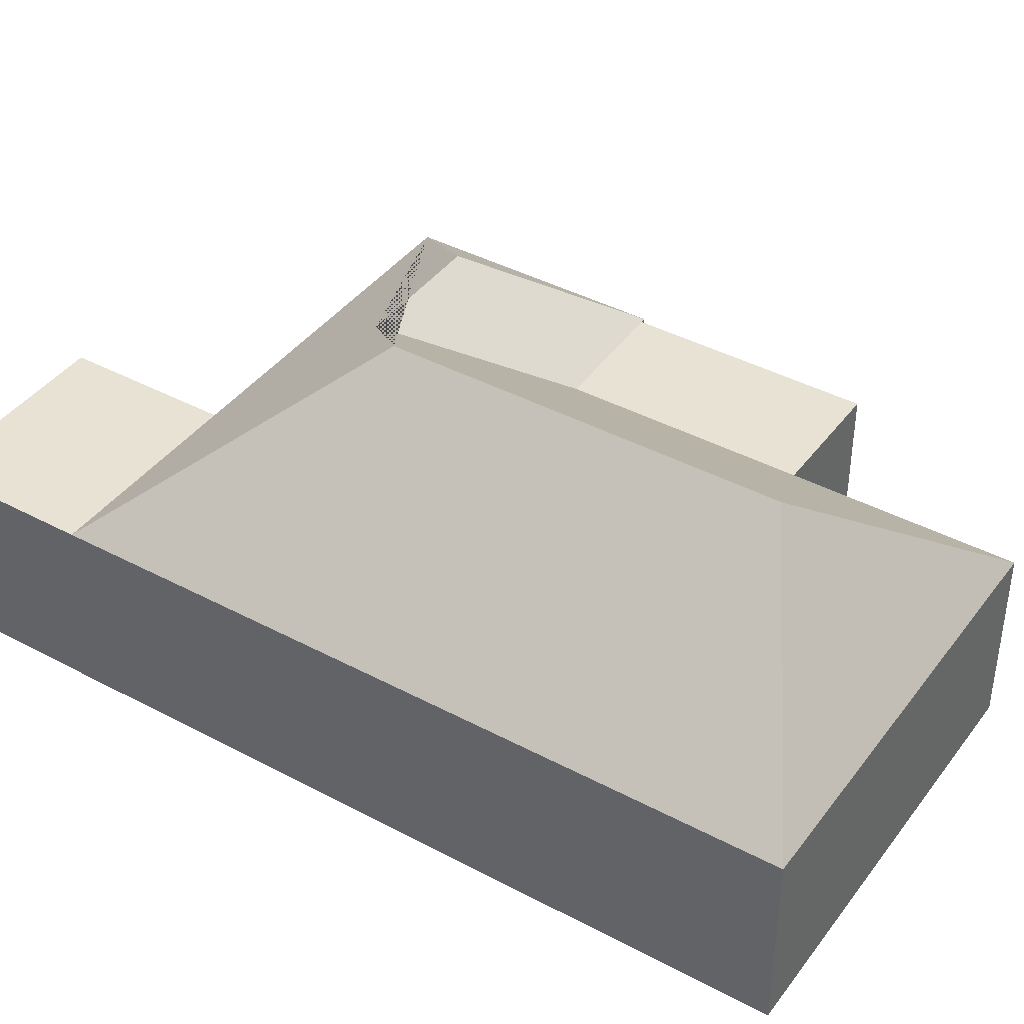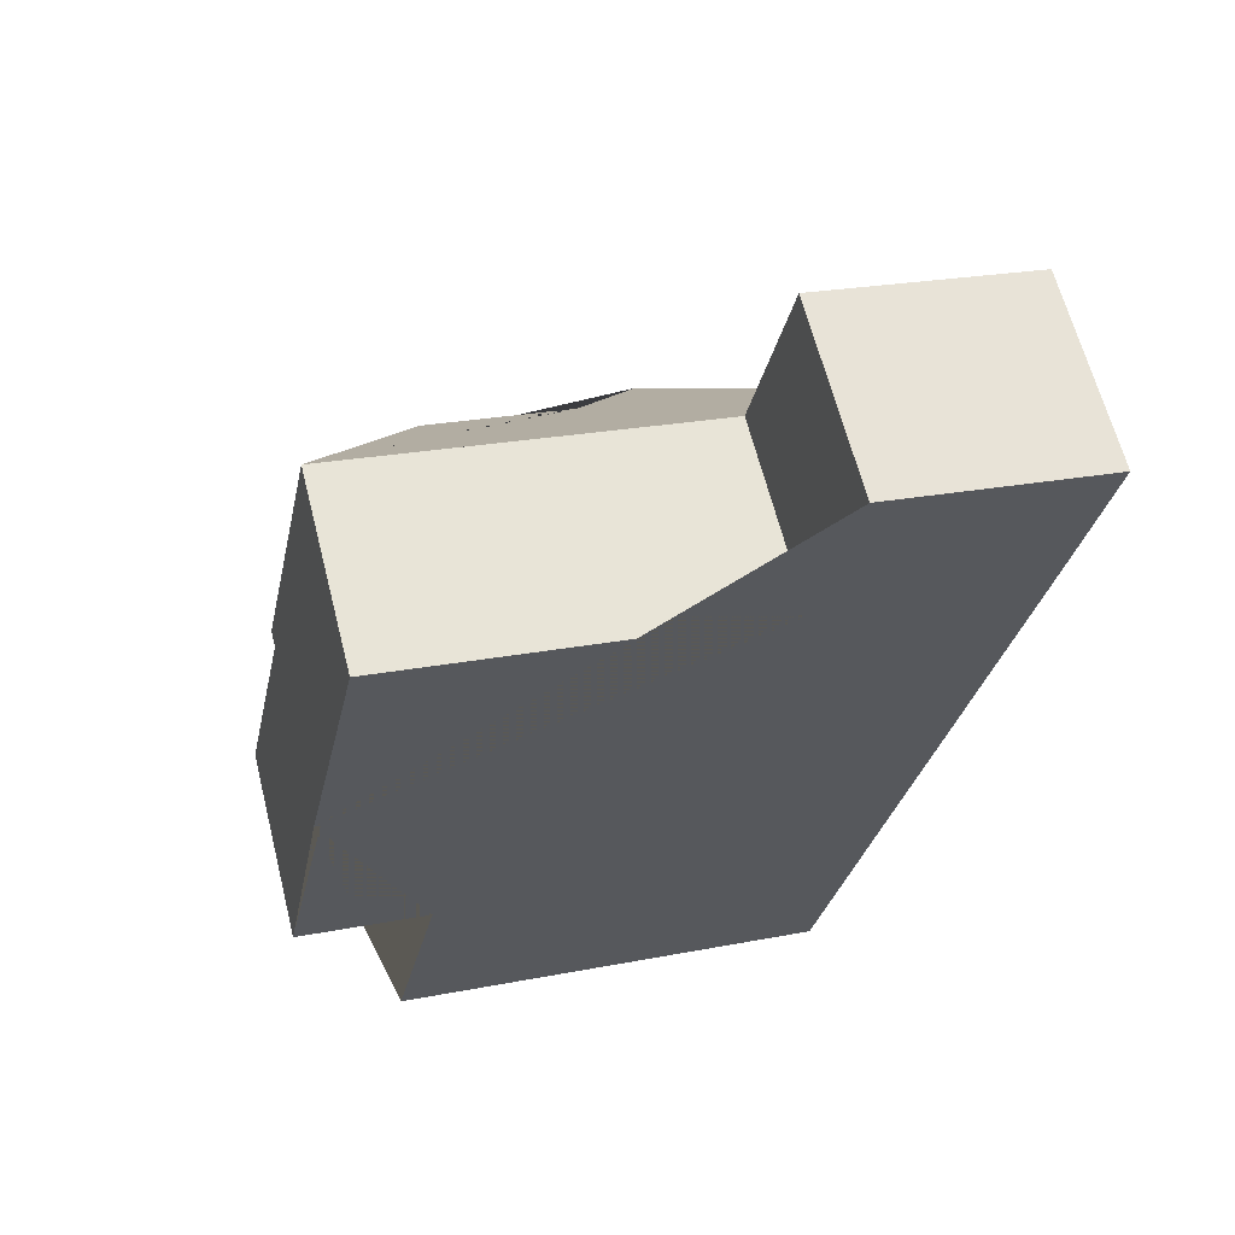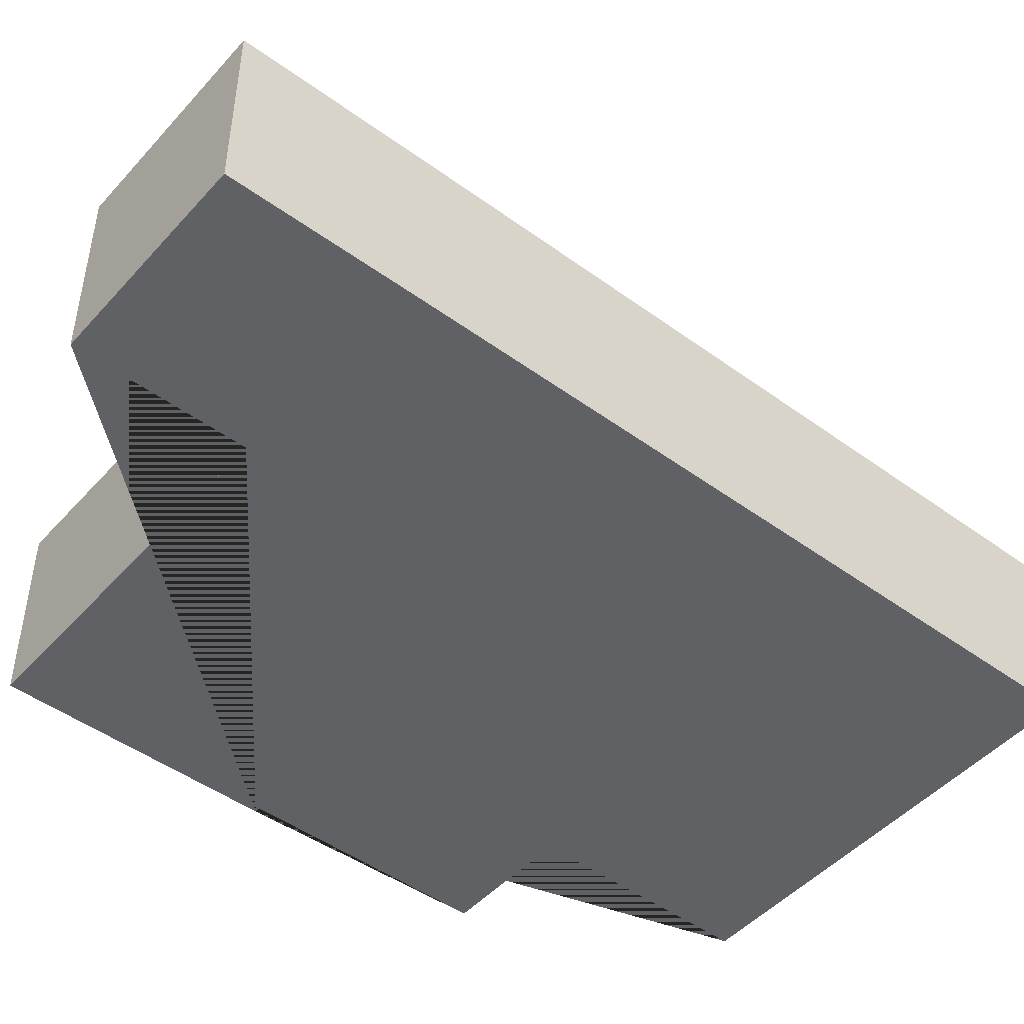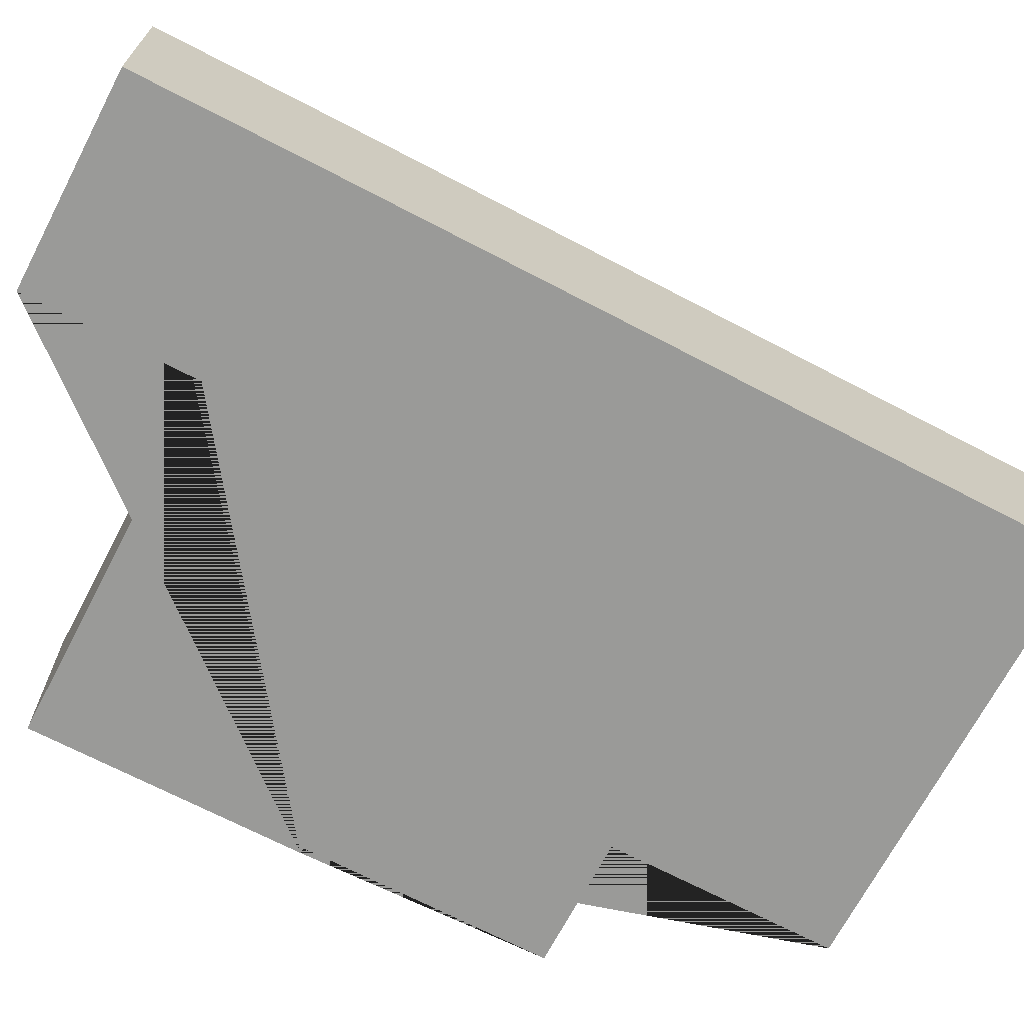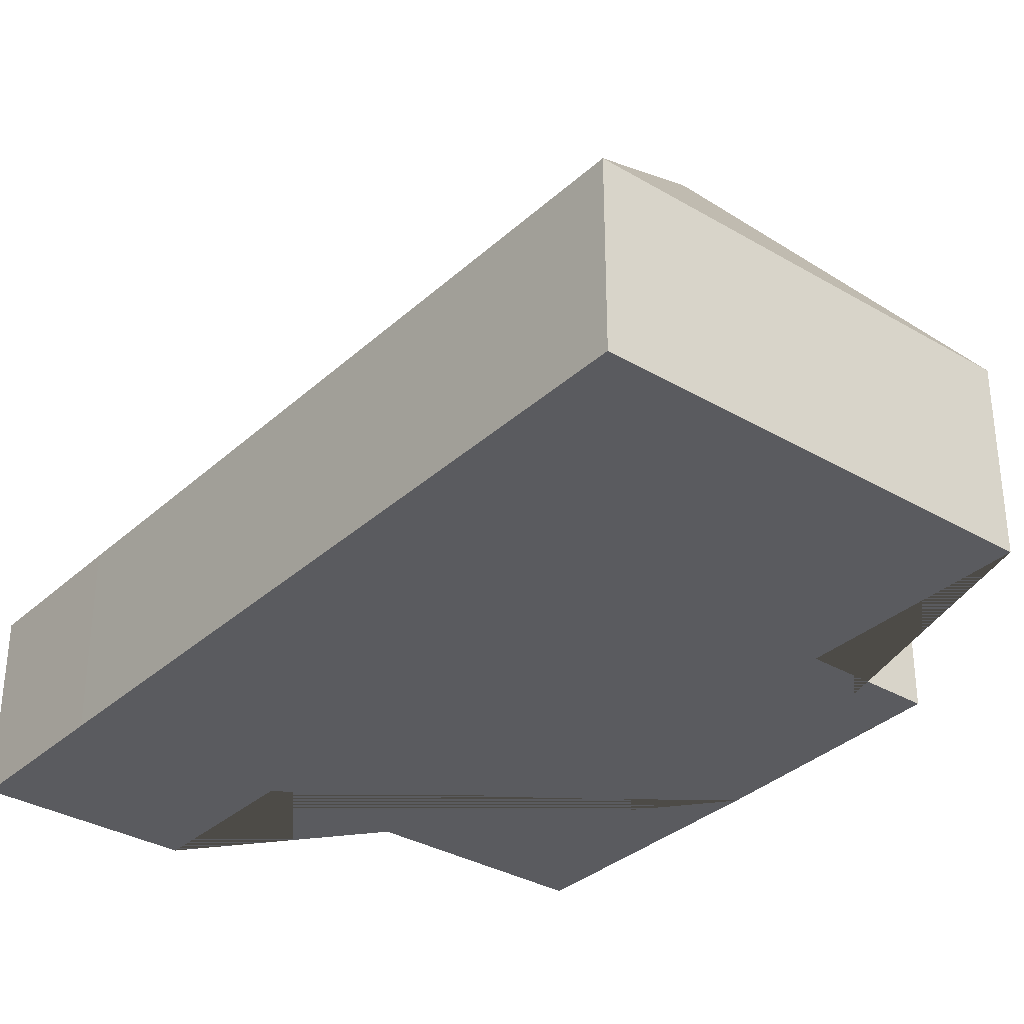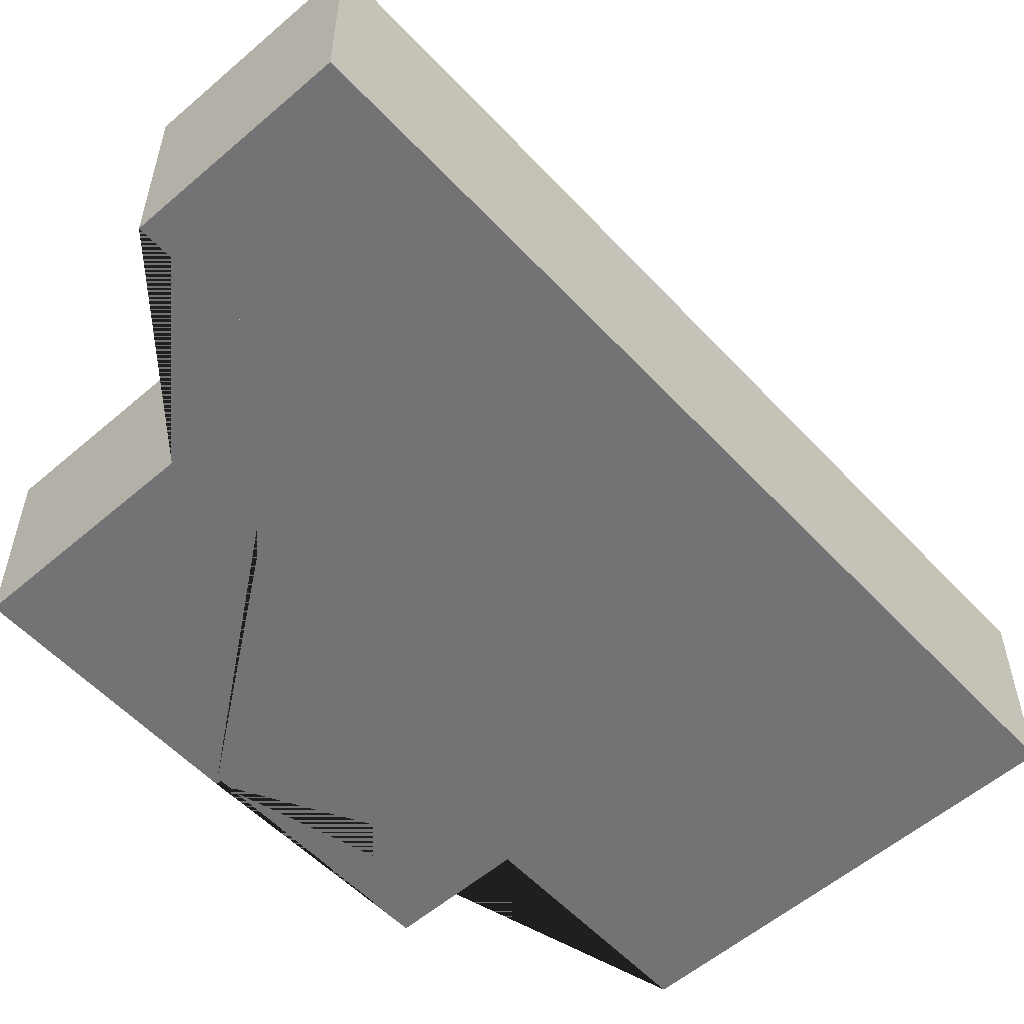
<metadata>
{"format":"obj","ext":"obj","renderer":"f3d","projection":"perspective","resolution":1024,"background":"white","views":[{"elev":40.7,"azim":135.0,"up":"+Y"},{"elev":63.7,"azim":-14.2,"up":"+Z"},{"elev":-47.6,"azim":62.4,"up":"+Y"},{"elev":-69.2,"azim":74.2,"up":"+Y"},{"elev":-33.2,"azim":152.8,"up":"+Y"},{"elev":-56.0,"azim":53.9,"up":"+Y"}]}
</metadata>
<code>
o BK39_500_018028_0010
v 32.14 75 -162.2
v 54.42 75 -55.84
v 34.37 75 -162.8
v 14 75 -260.1
v 65.56 75 -270.9
v 96.82 117.2 -119.2
v 46.74 75 -360.5
v 85.72 75 -174.9
v 152 117.8 -131.4
v 147.1 145 -327.8
v 212.5 75 -18.74
v 179.8 145 -172.3
v 198.4 75 -85.83
v 295.9 75 -36.21
v 220.2 75 -396.9
v 282 75 -103.2
v 32.14 0 -162.2
v 54.42 0 -55.84
v 198.4 0 -85.83
v 212.5 0 -18.74
v 295.9 0 -36.21
v 282 0 -103.2
v 220.2 0 -396.9
v 46.74 0 -360.5
v 65.56 0 -270.9
v 14 0 -260.1
v 34.37 0 -162.8
f 2 6 1
f 2 13 16 12 9 6
f 13 11 14 16
f 16 15 10 12
f 15 7 10
f 7 5 8 9 12 10
f 5 4 3 8
f 3 1 6 9 8
f 17 18 19 20 21 22 23 24 25 26 27
f 1 17 18 2
f 2 18 19 13
f 13 19 20 11
f 11 20 21 14
f 14 21 22 16
f 16 22 23 15
f 15 23 24 7
f 7 24 25 5
f 5 25 26 4
f 4 26 27 3
f 3 27 17 1

</code>
